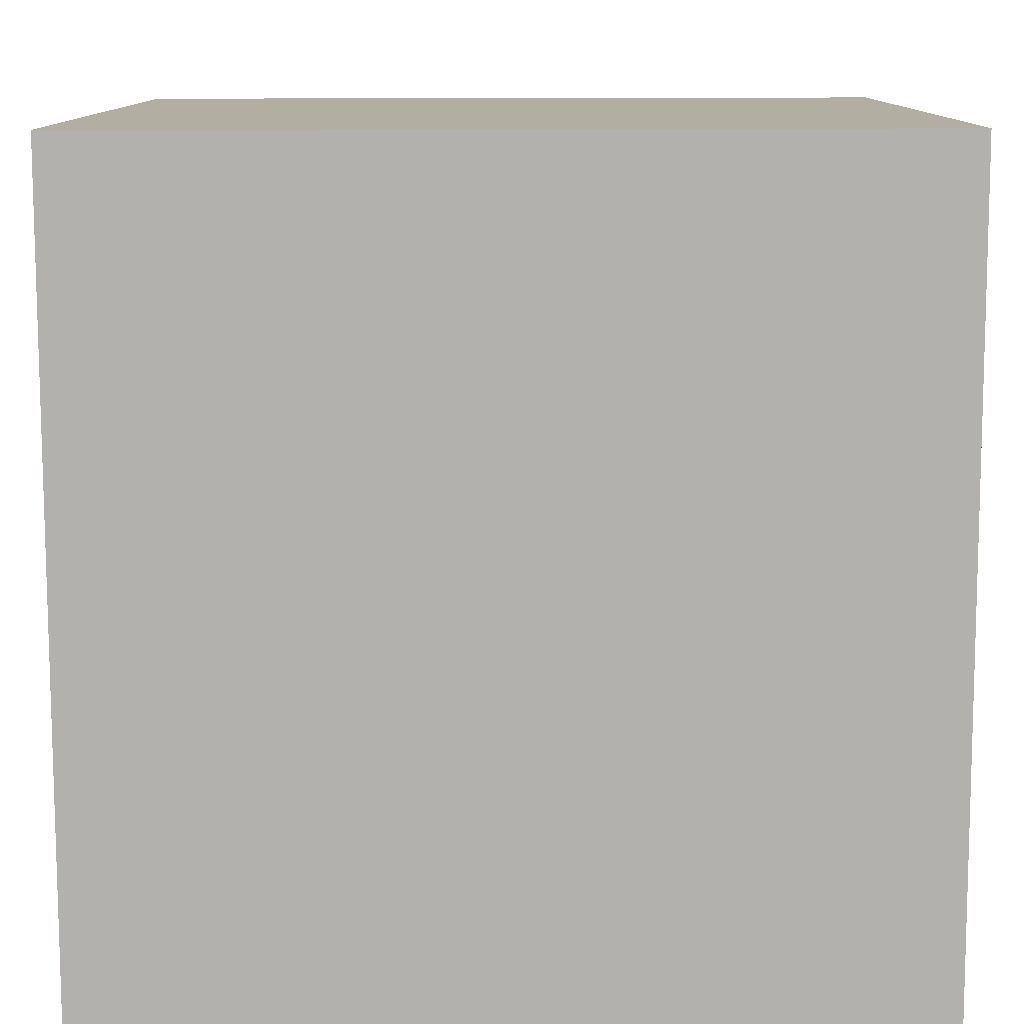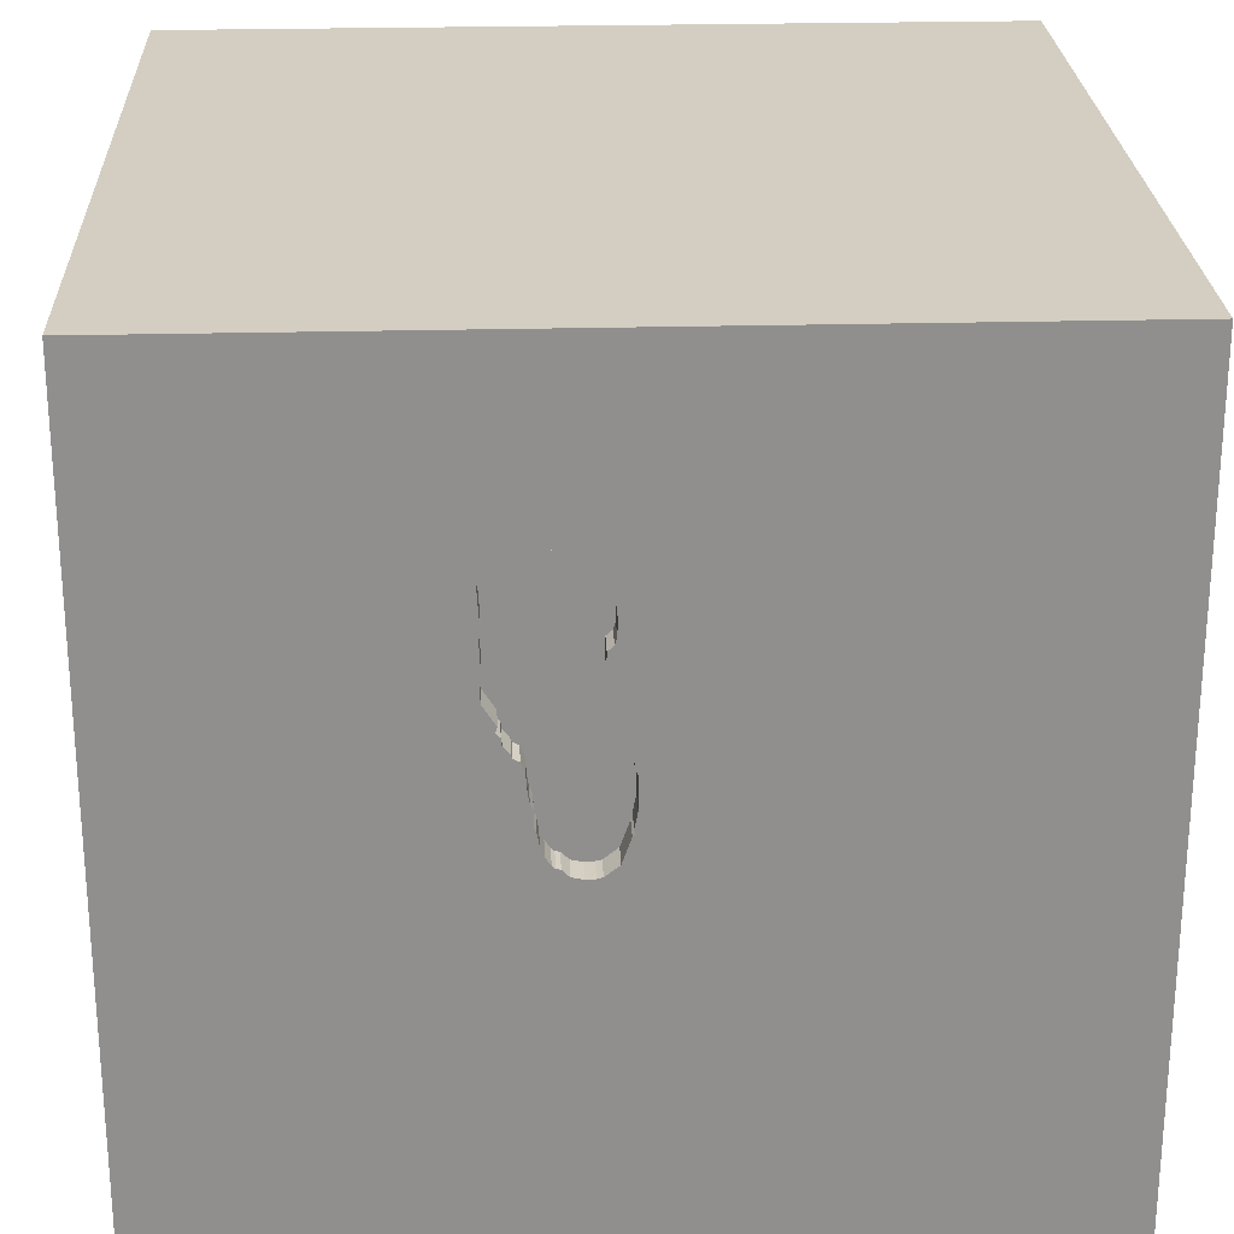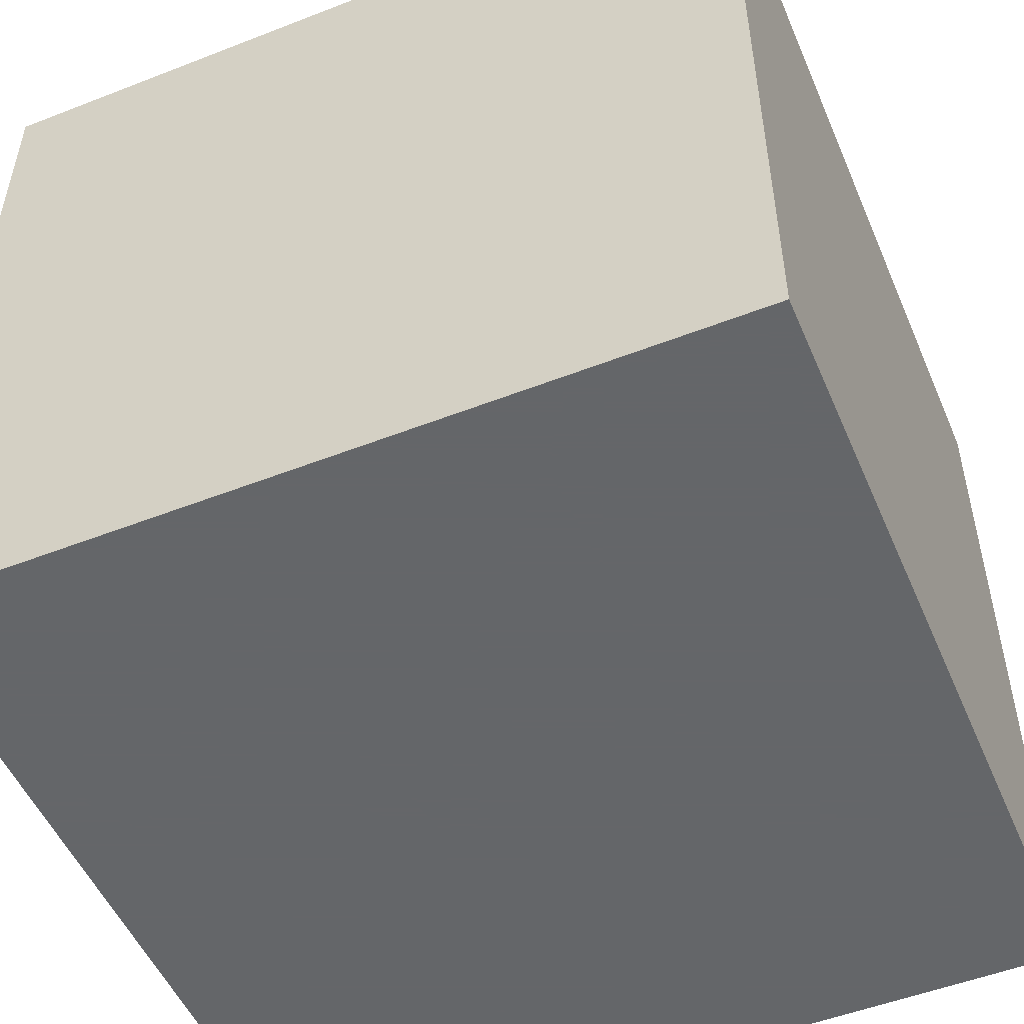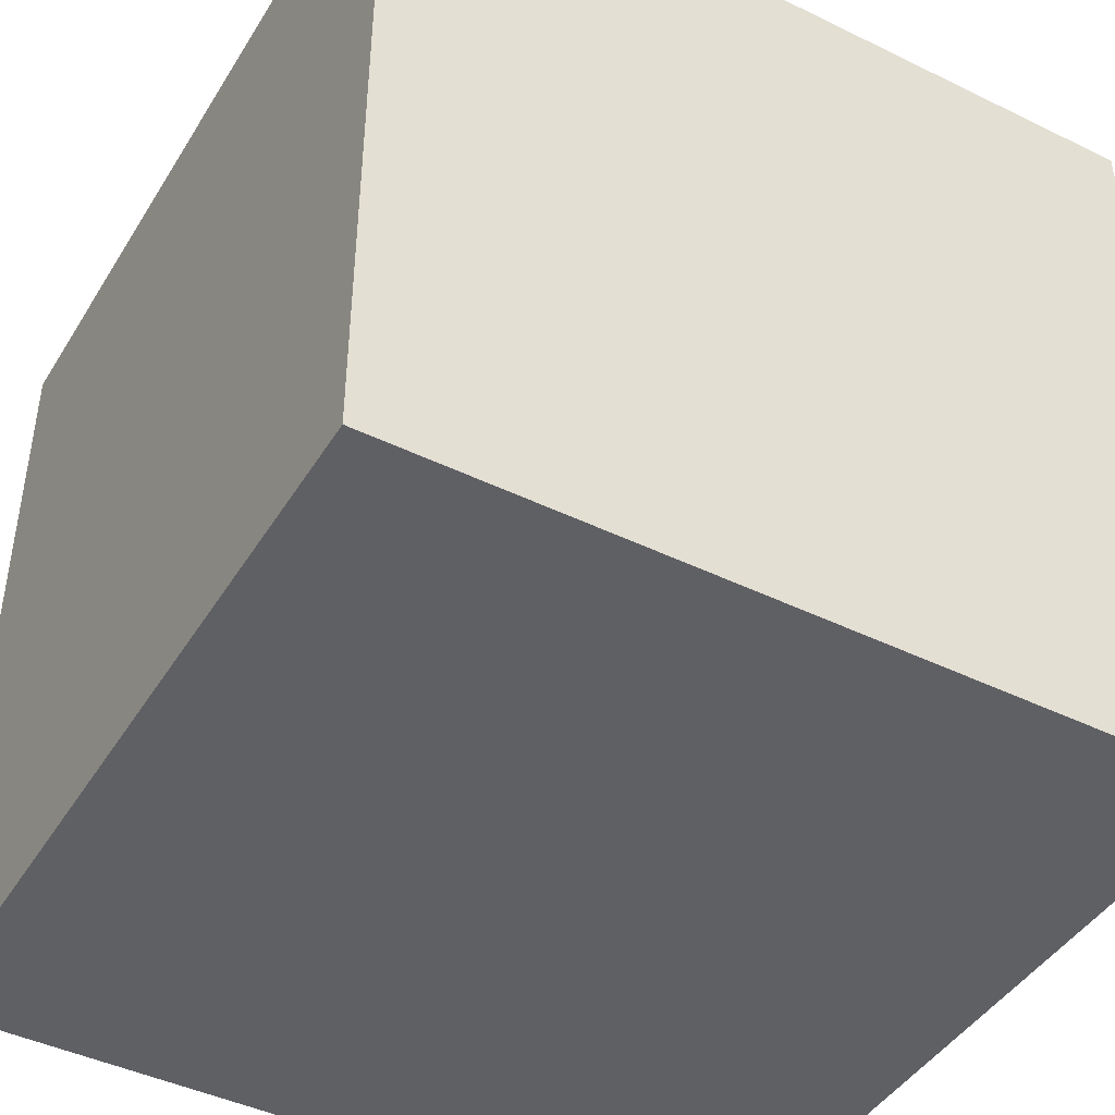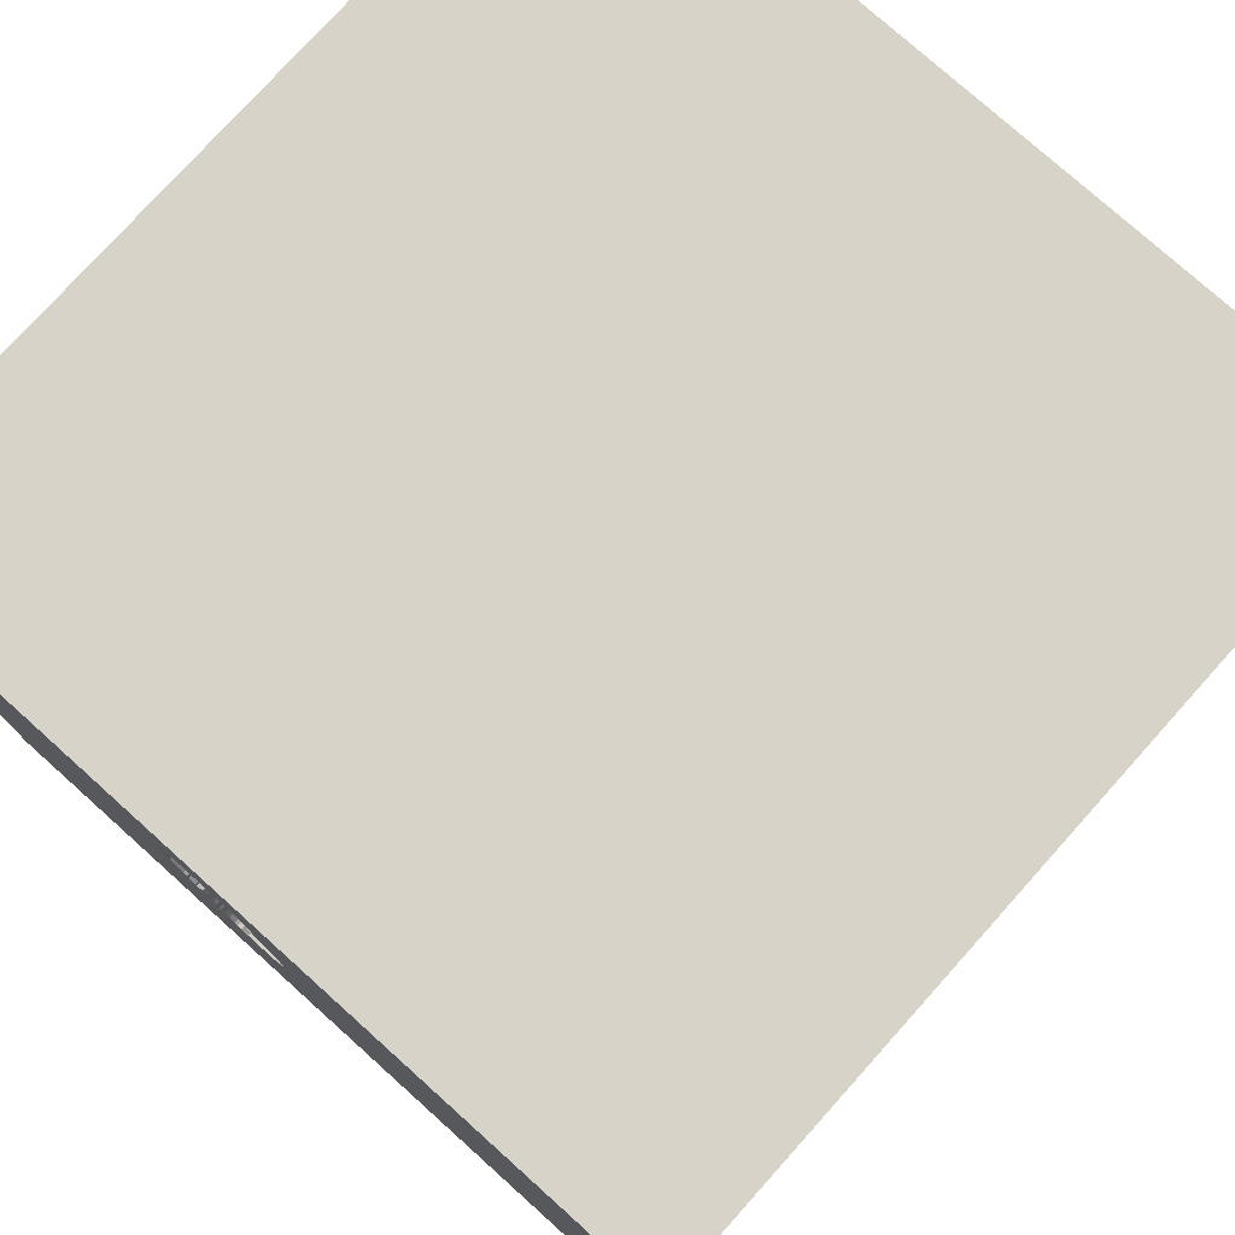
<metadata>
{"format":"obj","ext":"obj","renderer":"f3d","projection":"perspective","resolution":1024,"background":"white","views":[{"elev":-79.3,"azim":90.1,"up":"+Z"},{"elev":24.9,"azim":177.6,"up":"+Z"},{"elev":-51.7,"azim":112.9,"up":"+Y"},{"elev":-44.1,"azim":-119.7,"up":"+Y"},{"elev":77.1,"azim":-138.1,"up":"+Z"}]}
</metadata>
<code>
o shoe_180
v 0.422 1.5 0.5412
v 0.422 1.4 0.5412
v 0.01635 1.5 0.06165
v 0.4232 1.5 0.6831
v 0.005278 1.5 0.1177
v 0.2798 1.5 0.05665
v 0.09312 1.5 0.8476
v 0.09312 1.4 0.8476
v 0.343 1.5 0.2837
v 0.343 1.4 0.2837
v 0.3151 1.5 0.257
v 0.4263 1.5 0.6229
v -0.8203 -1.042 1.5
v -0.9701 0.4102 -1.5
v -0.612 0.625 1.5
v -0.4427 -0 1.5
v -1.068 1.126 -1.5
v -0.9505 1.198 1.5
v -1.029 -1.5 -0.05208
v -0.5859 -1.5 1.172
v -1.094 -1.5 -0.5208
v -0.8333 -1.5 -1.5
v -1.048 -1.5 -1.172
v -0.6315 1.5 -0.651
v -1.159 1.5 0.3971
v -0.4753 1.5 0.8333
v -1.042 1.5 -1.224
v -1.042 -1.198 -1.5
v 0.06997 1.5 0.4243
v 0.06997 1.4 0.4243
v 0.4239 1.5 0.5117
v 0.01716 1.5 0.2883
v 0.2408 1.5 -0.04603
v 0.2408 1.4 -0.04603
v 0.625 0.2083 -1.5
v 0.4427 0.1562 1.5
v -0.1302 -0.2148 -1.5
v 0.2083 1.25 1.5
v 0.4167 -0.4427 1.5
v 0.07812 -1.5 -0.625
v 0.625 -1.5 0.4167
v 0.4948 -1.5 -0.01302
v 0.1302 -1.5 -1.5
v 0.3906 -1.5 -1.25
v -0.1562 -1.5 1.5
v 0.5208 -1.5 0.8333
v 0.3385 0.8203 1.5
v -0.00651 1.064 -1.5
v 0.2995 1.5 -0.4753
v 0.2344 1.5 1.146
v 0.3085 1.5 0.8941
v -0.1302 1.5 -1.5
v 0.6641 1.5 -1.25
v -0.1302 1.5 1.5
v 0.4687 1.5 0.1302
v -0.08464 -1.165 -1.5
v 0.36 1.5 0.3112
v 0.09937 1.5 -0.08479
v 0.05208 -1.029 1.5
v -0.2083 0.4167 -1.5
v 0 0.4687 1.5
v -0.1823 -0.4818 1.5
v -0.1302 -1.5 0.2865
v -0.01953 -1.5 1.055
v -0.2344 1.5 -0.02604
v -0.2083 1.5 -1.25
v -0.3125 1.068 1.5
v 0.06542 1.5 0.7353
v 0.3699 1.5 0.323
v 0.1893 1.5 -0.08254
v 0.1893 1.4 -0.08254
v 0.1188 1.5 -0.08948
v 0.3082 1.5 0.2403
v 0.3082 1.4 0.2403
v 0.3468 1.5 0.2957
v 0.4265 1.5 0.471
v 0.4265 1.4 0.471
v 0.01635 1.4 0.06165
v 0.02122 1.5 0.03868
v 1.198 -0.8594 1.5
v 1.25 0.4688 -1.5
v 1.12 0.4427 1.5
v 1.198 -0.1562 -1.5
v 1.198 -0 1.5
v 1.042 1.12 -1.5
v 1.5 1.5 1.5
v 1.224 -1.5 -0.625
v 1.237 -1.5 0.3906
v 1.5 -1.5 1.5
v 1.5 -1.5 -1.5
v 1.107 1.5 -0.2409
v 1.042 -0.4167 1.5
v 0.2056 1.5 0.8946
v 0.08652 1.5 0.8334
v 0.151 1.5 -0.09065
v 0.4237 1.5 0.4464
v 0.01488 1.5 0.2462
v 0.01488 1.4 0.2462
v 0.3036 1.5 0.1785
v 0.4142 1.5 0.8236
v 0.4142 1.4 0.8236
v 0.2145 1.5 -0.058
v 0.2145 1.4 -0.058
v 0.1627 1.5 0.8895
v 0.1626 1.4 0.8895
v 0.1293 1.5 0.8809
v 0.1293 1.4 0.8809
v 0.06201 1.5 0.6394
v 0.4303 1.5 0.7894
v 0.4303 1.4 0.7894
v 0.08433 1.5 0.4849
v 0.4232 1.4 0.6831
v 0.2589 1.5 -0.0182
v 0.151 1.4 -0.09065
v 0.3679 1.5 0.8762
v 0.3679 1.4 0.8762
v 0.2879 1.5 0.128
v 0.09075 1.5 0.5415
v 0.3905 1.5 0.8562
v 0.2862 1.5 0.06839
v 0.2862 1.4 0.06839
v 0.3905 1.4 0.8562
v -0.5729 -1.5 0.5208
v -0.5599 -1.5 -0.1823
v -1.5 -0.8854 -0.8333
v -1.5 -1.12 0.4687
v -1.5 -0.6771 -0
v -1.5 -1.042 -1.25
v -1.5 0.1693 -1.152
v -1.5 0.4427 0.4688
v -1.5 0.625 -0.07812
v -1.5 0.5208 1.172
v -1.5 0.625 -0.612
v -1.5 -0.1562 -1.5
v -1.5 -0.1302 1.5
v -1.5 -0.1562 0.4687
v -1.5 -0.05208 -0
v -1.5 0.02604 1.094
v -1.5 0 -0.4687
v -1.5 1.25 -0.7292
v -1.5 1.094 0.2865
v -1.5 1.5 1.5
v -1.5 1.198 0.7292
v -1.5 -0.625 0.599
v -1.5 -0.4687 -0.4297
v -1.5 -1.5 -0.1042
v -1.5 -1.5 1.5
v -1.5 -1.5 -1.5
v -1.5 0.8333 -1.5
v -1.5 0.8333 1.5
v -1.5 1.5 -1.5
v -1.5 1.5 -0.8333
v -1.5 1.5 0.1562
v -1.5 -1.198 -0.5469
v -1.5 -1.302 0.05208
v -1.5 -1.029 1.25
v -1.5 -0.4167 1.198
v -1.5 -0.3125 -1.055
v -1.5 0.8333 -1.224
v 0.08951 1.5 0.5964
v 0.08951 1.4 0.5964
v 0.3468 1.4 0.2957
v 0.3866 1.5 0.3609
v 0.3866 1.4 0.3609
v 0.1049 1.5 0.8637
v 0.1049 1.4 0.8637
v 0.01468 1.5 0.04689
v 0.07138 1.5 0.7878
v 0.07138 1.4 0.7878
v 0.8561 -0.8594 -1.5
v 0.6445 -1.5 -0.638
v 0.6771 -1.5 1.276
v 0.8333 -1.5 1.5
v 0.8333 1.5 -1.5
v 0.8333 1.5 1.5
v 0.9896 1.5 0.9245
v 0.3727 1.5 0.3475
v 0.07993 1.5 0.8192
v 0.07993 1.4 0.8192
v 0.004985 1.5 0.2249
v 0.004985 1.4 0.2249
v 0.3727 1.4 0.3475
v 0.3815 1.5 0.3814
v 0.3219 1.5 0.2736
v 1.263 1.5 -0.9896
v 1.5 1.5 -1.5
v 0.05135 1.5 -0.04695
v 0.05135 1.4 -0.04695
v 0.08433 1.4 0.4849
v 1.5 -0.3516 1.12
v 1.5 -0.9375 -0.3385
v 1.5 -1.042 -1.12
v 1.5 0.4167 0.3906
v 1.5 0.4167 1.198
v 1.5 -0.1302 -1.5
v 1.5 0.1042 -0.4036
v 1.5 -0.1562 1.5
v 1.5 -0.2214 0.4688
v 1.5 -0.2083 -1.198
v 1.5 0.9245 -1.11
v 1.5 1.042 -0.1042
v 1.5 -1.5 -0.8333
v 1.5 -1.5 0.1302
v 1.5 0.8333 -1.5
v 1.5 0.8333 1.5
v 1.5 1.5 0.1042
v 1.5 -1.178 0.5469
v 1.5 1.126 0.9245
v -1.276 -0.03906 1.5
v -1.081 -0.5729 -1.5
v -1.146 -0.5208 1.5
v -1.107 -1.5 0.7292
v -1.198 0.651 1.5
v -1.237 1.5 -0.4427
v 0.2879 1.4 0.128
v 0.1188 1.4 -0.08948
v 0.2808 1.5 0.8986
v 0.2808 1.4 0.8986
v 0.3815 1.4 0.3814
v -0.4167 -1.5 -1.055
v -0.4167 -1.302 1.5
v 0.2298 1.5 -0.05475
v 0.06201 1.4 0.6394
v 0.3321 1.5 0.8902
v 0.3321 1.4 0.8902
v 0.2425 1.5 0.8904
v 0.4237 1.4 0.4464
v 0.2724 1.5 0.01266
v 0.2724 1.4 0.01266
v 0.01716 1.4 0.2883
v 0.8333 1.042 1.5
v 0.6901 -1.217 1.5
v 0.2425 1.4 0.8904
v 0.2976 1.5 0.1468
v 0.3036 1.4 0.1785
v 0.2798 1.4 0.05665
v 0.4263 1.4 0.6229
v 0.2056 1.4 0.8946
v 0.005278 1.4 0.1177
v 0.06905 1.5 0.6137
v 0.09937 1.4 -0.08479
v 0.01468 1.4 0.04689
v 0.2976 1.4 0.1468
v 0.09075 1.4 0.5415
v 0.3699 1.4 0.323
v 0.06905 1.4 0.6137
v 0.3219 1.4 0.2736
v 0.02122 1.4 0.03868
v 0.06021 1.5 0.6894
v 0.06021 1.4 0.6894
v 0.2298 1.4 -0.05475
v 0.2589 1.4 -0.01819
f 45 13 147
f 156 126 147
f 20 45 147
f 135 156 147
f 126 146 147
f 211 135 147
f 135 157 156
f 146 212 147
f 212 20 147
f 45 221 13
f 147 13 211
f 126 155 146
f 211 209 135
f 157 144 156
f 144 126 156
f 20 64 45
f 135 138 157
f 45 59 221
f 146 19 212
f 59 13 221
f 19 123 212
f 212 123 20
f 135 132 138
f 157 136 144
f 126 127 155
f 45 232 59
f 59 62 13
f 13 62 211
f 211 16 209
f 150 132 135
f 138 136 157
f 144 127 126
f 146 21 19
f 173 232 45
f 209 150 135
f 155 154 146
f 123 64 20
f 64 173 45
f 209 213 150
f 127 154 155
f 154 148 146
f 19 124 123
f 64 172 173
f 62 16 211
f 150 142 132
f 148 21 146
f 16 15 209
f 136 127 144
f 148 23 21
f 123 63 64
f 64 46 172
f 15 213 209
f 138 130 136
f 136 137 127
f 127 145 154
f 124 63 123
f 59 39 62
f 132 130 138
f 232 39 59
f 154 128 148
f 21 124 19
f 63 46 64
f 173 89 232
f 213 142 150
f 137 145 127
f 145 125 154
f 125 128 154
f 63 41 46
f 172 89 173
f 89 80 232
f 18 142 213
f 142 143 132
f 62 36 16
f 143 130 132
f 130 137 136
f 39 36 62
f 15 18 213
f 130 131 137
f 137 139 145
f 23 220 21
f 220 124 21
f 42 41 63
f 232 92 39
f 16 61 15
f 124 40 63
f 46 88 172
f 80 92 232
f 36 61 16
f 143 141 130
f 145 158 125
f 40 42 63
f 41 88 46
f 88 89 172
f 141 131 130
f 131 139 137
f 139 158 145
f 158 128 125
f 148 22 23
f 92 36 39
f 61 67 15
f 28 22 148
f 220 40 124
f 190 89 207
f 15 67 18
f 40 171 42
f 142 153 143
f 131 133 139
f 128 134 148
f 210 28 148
f 89 197 80
f 92 84 36
f 36 47 61
f 26 25 142
f 25 153 142
f 158 134 128
f 210 148 134
f 190 197 89
f 197 92 80
f 67 142 18
f 139 129 158
f 22 220 23
f 42 88 41
f 61 47 67
f 67 54 142
f 153 141 143
f 133 129 139
f 56 28 210
f 56 22 28
f 220 44 40
f 88 203 89
f 47 38 67
f 26 142 54
f 37 56 210
f 207 89 203
f 198 190 207
f 84 82 36
f 36 82 47
f 141 133 131
f 129 134 158
f 22 43 220
f 197 84 92
f 38 54 67
f 65 25 26
f 141 140 133
f 14 210 134
f 56 43 22
f 43 44 220
f 82 231 47
f 50 26 54
f 37 210 14
f 42 87 88
f 196 198 207
f 65 26 32
f 44 171 40
f 171 87 42
f 196 207 191
f 26 168 68
f 32 26 29
f 65 32 180
f 65 180 5
f 153 140 141
f 197 82 84
f 231 38 47
f 26 50 7
f 7 94 178
f 178 168 26
f 26 7 178
f 26 68 249
f 160 118 26
f 26 249 108
f 240 160 26
f 26 108 240
f 111 29 26
f 26 118 111
f 97 180 32
f 65 5 3
f 187 58 65
f 65 3 167
f 187 65 167
f 167 79 187
f 24 25 65
f 214 153 25
f 133 159 129
f 60 37 14
f 87 203 88
f 193 198 196
f 193 190 198
f 194 197 190
f 165 7 50
f 50 104 106
f 50 106 165
f 65 58 72
f 49 65 72
f 70 102 222
f 49 72 95
f 222 33 49
f 49 95 70
f 49 70 222
f 24 214 25
f 140 159 133
f 35 37 60
f 191 207 203
f 193 194 190
f 217 226 93
f 93 104 50
f 50 51 217
f 50 217 93
f 117 55 49
f 120 117 49
f 228 6 120
f 49 33 113
f 228 120 49
f 49 113 228
f 49 24 65
f 153 152 140
f 129 149 134
f 44 87 171
f 197 205 82
f 82 86 231
f 38 175 54
f 224 51 50
f 176 4 109
f 176 109 100
f 115 224 50
f 119 115 50
f 176 100 119
f 176 119 50
f 214 152 153
f 159 149 129
f 14 134 149
f 170 56 37
f 170 43 56
f 44 90 87
f 87 202 203
f 194 205 197
f 231 175 38
f 50 54 175
f 176 76 12
f 12 4 176
f 55 117 234
f 73 11 55
f 99 73 55
f 55 234 99
f 17 14 149
f 48 60 14
f 48 35 60
f 35 170 37
f 191 203 202
f 201 193 196
f 208 194 193
f 208 205 194
f 176 50 175
f 12 76 31
f 31 1 12
f 184 9 55
f 55 11 184
f 91 49 55
f 85 35 48
f 43 90 44
f 192 191 202
f 200 201 196
f 201 208 193
f 205 86 82
f 55 76 176
f 76 55 96
f 9 75 57
f 9 57 55
f 53 49 91
f 27 152 214
f 170 90 43
f 55 57 69
f 163 183 96
f 163 96 55
f 69 177 163
f 55 69 163
f 185 53 91
f 24 27 214
f 140 149 159
f 48 14 17
f 83 170 35
f 199 196 191
f 86 175 231
f 91 55 176
f 66 24 49
f 90 202 87
f 199 191 192
f 200 196 199
f 86 205 208
f 53 66 49
f 66 27 24
f 81 35 85
f 81 83 35
f 152 151 140
f 140 151 149
f 27 151 152
f 17 149 151
f 176 175 86
f 174 53 185
f 52 66 53
f 52 27 66
f 52 48 17
f 174 85 48
f 192 202 90
f 186 201 200
f 206 208 201
f 206 91 176
f 186 185 91
f 186 174 185
f 174 52 53
f 52 151 27
f 52 17 151
f 174 48 52
f 186 85 174
f 204 81 85
f 195 83 81
f 195 170 83
f 195 199 192
f 195 200 199
f 186 206 201
f 206 86 208
f 206 176 86
f 186 91 206
f 186 204 85
f 204 195 81
f 195 90 170
f 195 192 90
f 204 200 195
f 186 200 204
f 215 121 236
f 117 120 121
f 121 215 117
f 215 236 78
f 236 121 6
f 120 6 121
f 239 215 78
f 78 236 248
f 6 228 236
f 215 243 234
f 234 117 215
f 239 181 215
f 239 78 5
f 248 242 78
f 229 248 236
f 229 236 228
f 243 215 235
f 181 239 180
f 181 98 215
f 3 5 78
f 5 180 239
f 242 248 167
f 78 242 3
f 103 248 229
f 228 113 229
f 99 234 243
f 243 235 99
f 215 98 235
f 180 97 181
f 98 181 97
f 79 167 248
f 167 3 242
f 188 248 103
f 103 229 252
f 252 229 113
f 74 235 98
f 97 32 98
f 248 188 79
f 103 216 188
f 103 252 34
f 113 33 252
f 73 99 235
f 235 74 73
f 74 98 230
f 230 98 32
f 187 79 188
f 114 216 103
f 188 216 241
f 251 103 34
f 34 252 33
f 230 30 74
f 32 29 230
f 58 187 188
f 188 241 58
f 216 114 72
f 71 114 103
f 241 216 72
f 72 58 241
f 222 102 103
f 103 251 222
f 33 222 251
f 251 34 33
f 74 247 11
f 11 73 74
f 30 230 29
f 74 30 247
f 95 72 114
f 114 71 95
f 71 103 70
f 102 70 103
f 184 11 247
f 29 111 30
f 247 30 182
f 70 95 71
f 247 10 184
f 189 30 111
f 162 247 182
f 182 30 219
f 9 184 10
f 247 162 10
f 30 189 219
f 111 118 189
f 162 182 245
f 219 164 182
f 75 9 10
f 10 162 75
f 189 244 219
f 244 189 118
f 57 75 162
f 162 245 57
f 245 182 69
f 183 163 164
f 164 219 183
f 182 164 177
f 244 2 219
f 118 160 244
f 245 69 57
f 177 69 182
f 163 177 164
f 2 244 161
f 219 2 77
f 161 244 160
f 96 183 219
f 219 227 96
f 237 2 161
f 219 77 227
f 31 76 77
f 77 2 31
f 160 240 161
f 12 1 2
f 2 237 12
f 112 237 161
f 227 77 96
f 2 1 31
f 76 96 77
f 246 161 240
f 4 12 237
f 237 112 4
f 112 161 250
f 246 223 161
f 250 233 112
f 250 161 223
f 240 108 223
f 223 246 240
f 112 110 4
f 169 233 250
f 112 233 101
f 108 249 250
f 250 223 108
f 109 4 110
f 101 110 112
f 238 233 169
f 169 250 68
f 68 168 169
f 101 233 225
f 250 249 68
f 100 109 110
f 110 101 100
f 93 226 233
f 233 238 93
f 105 238 169
f 225 122 101
f 225 233 218
f 104 93 238
f 238 105 104
f 169 179 105
f 168 178 179
f 179 169 168
f 225 116 122
f 101 122 100
f 225 218 51
f 51 224 225
f 226 217 218
f 218 233 226
f 8 105 179
f 178 94 179
f 224 115 116
f 116 225 224
f 122 116 119
f 119 100 122
f 217 51 218
f 105 107 104
f 8 107 105
f 94 7 8
f 8 179 94
f 115 119 116
f 106 104 107
f 166 107 8
f 165 106 107
f 107 166 165
f 166 8 7
f 7 165 166

</code>
